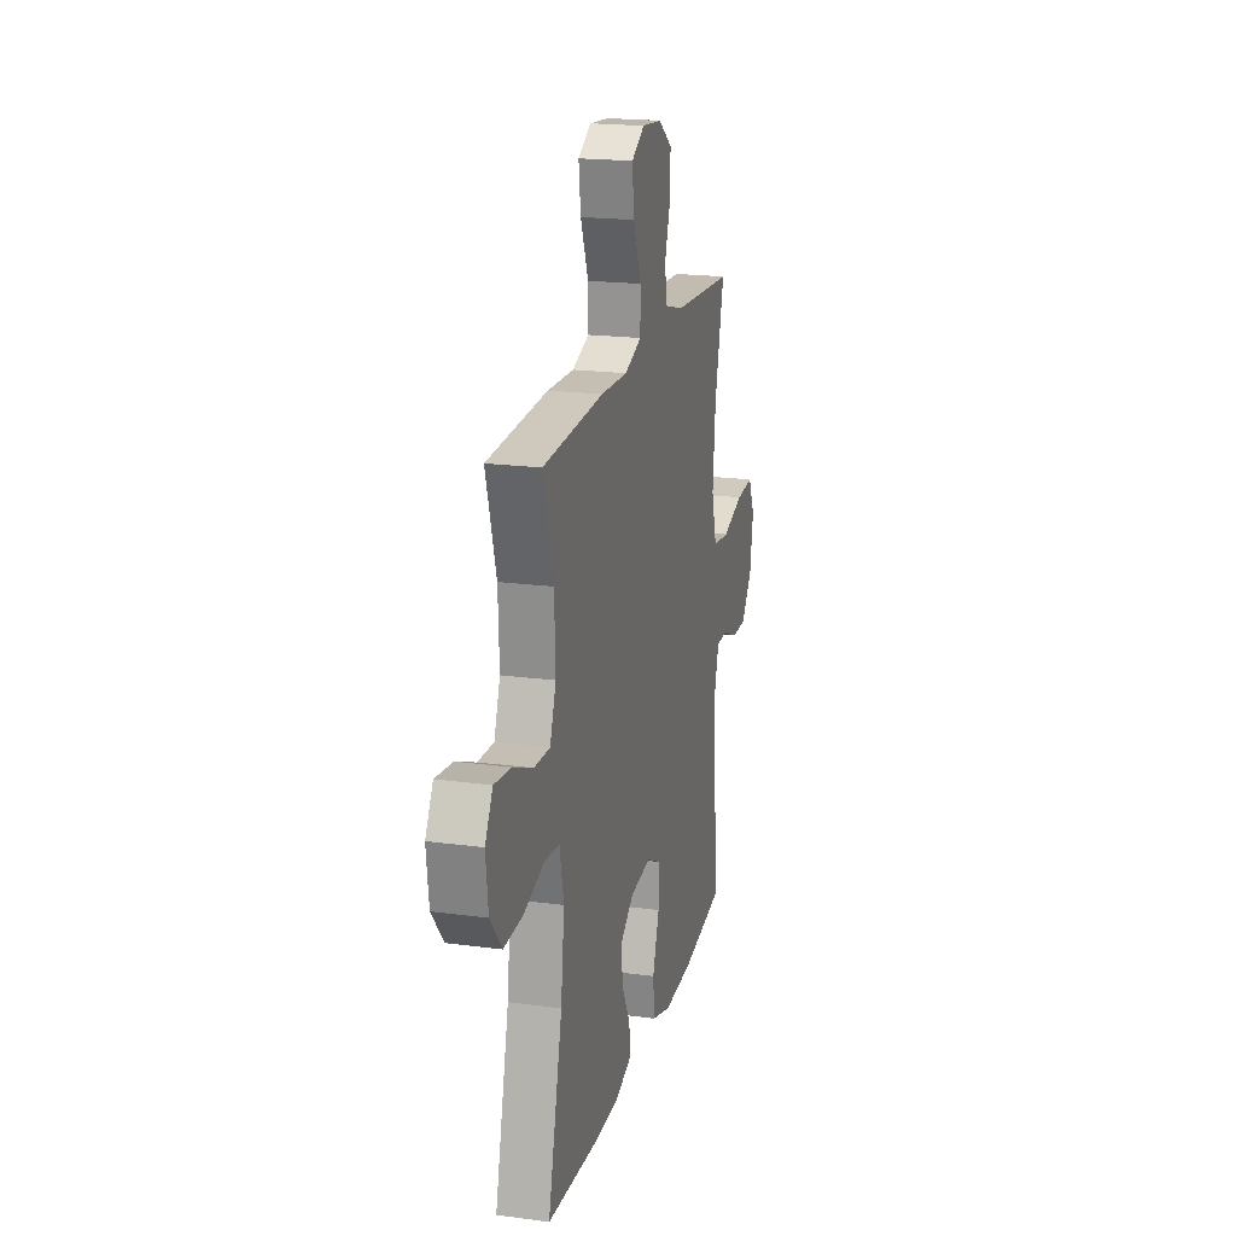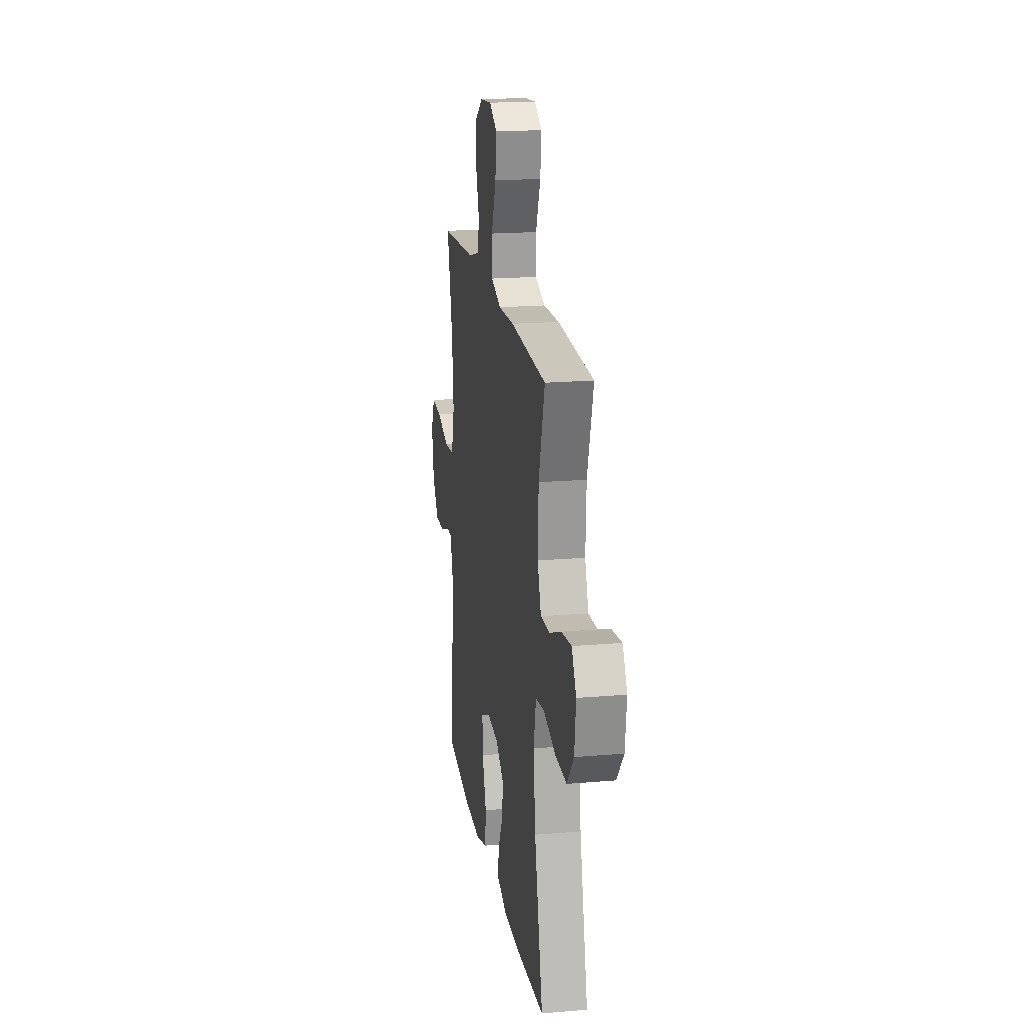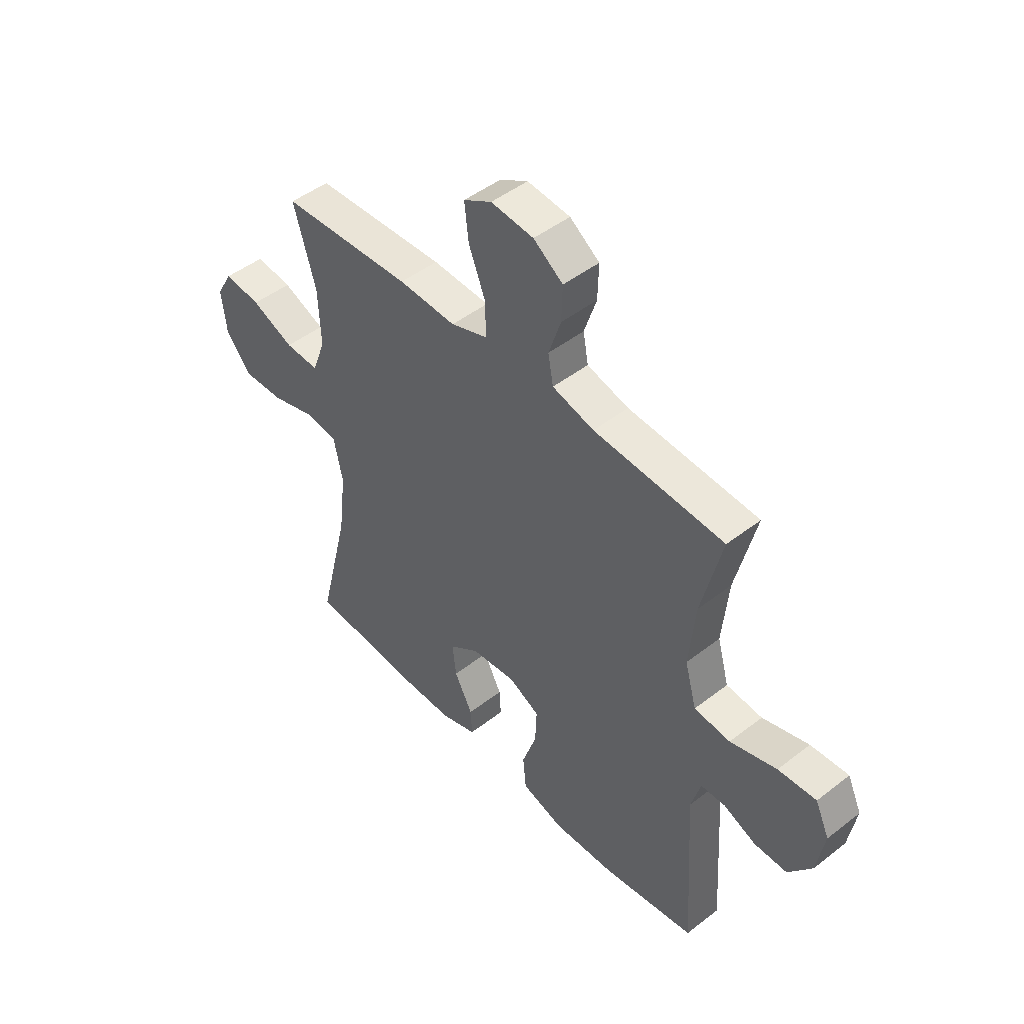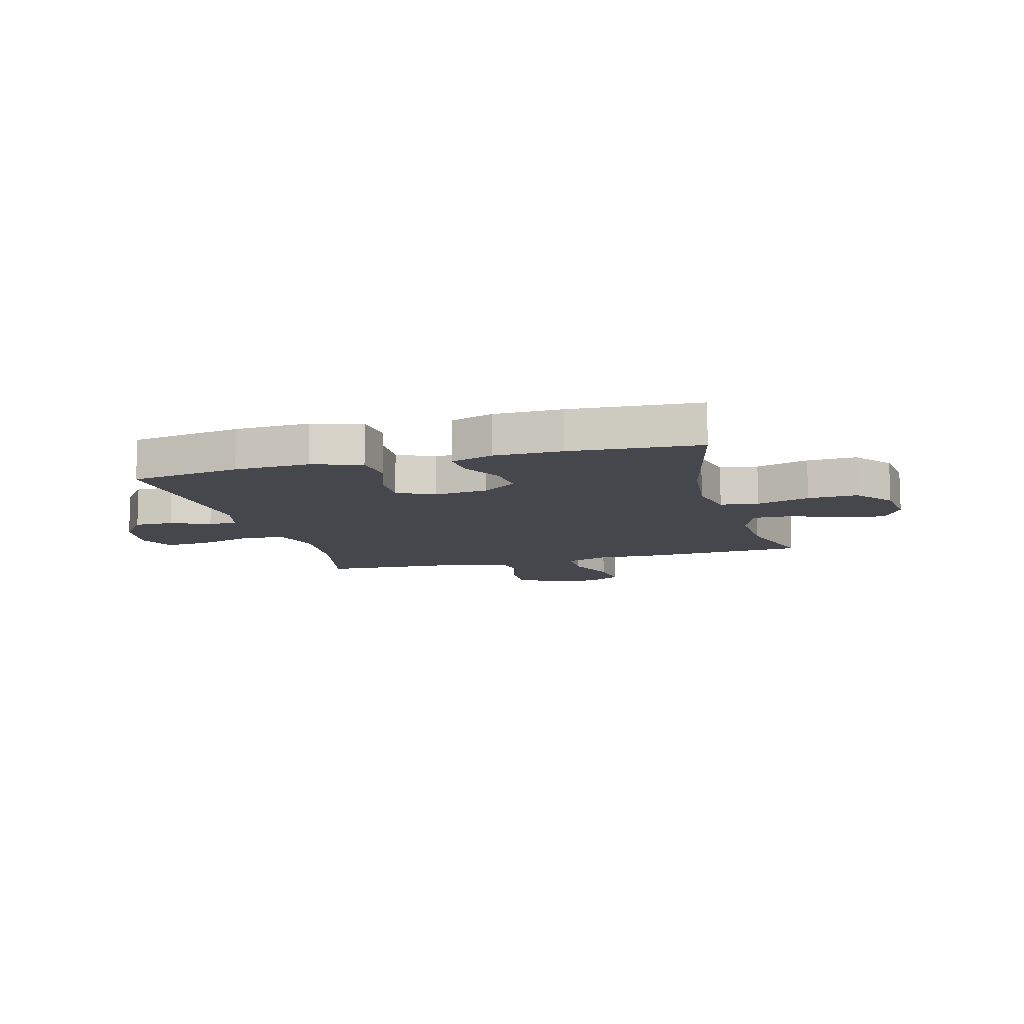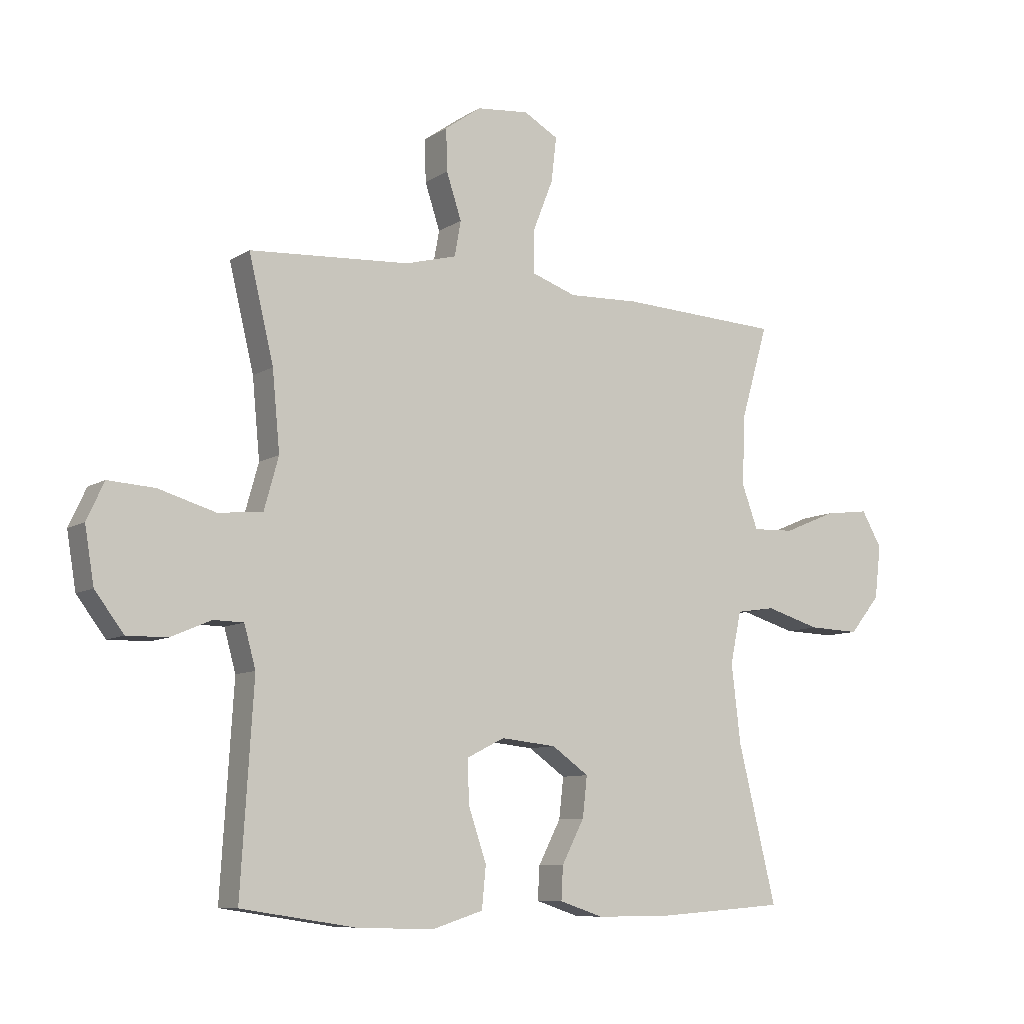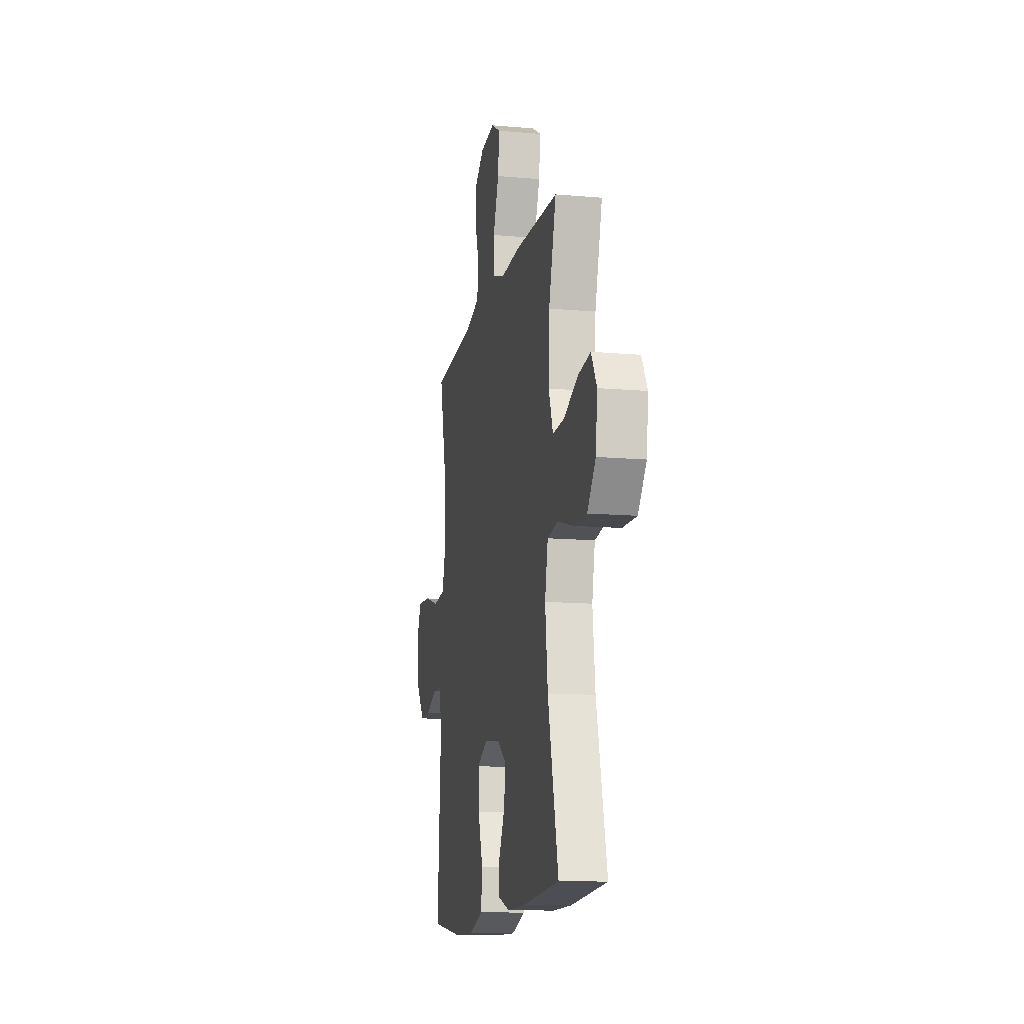
<metadata>
{"format":"obj","ext":"obj","renderer":"f3d","projection":"perspective","resolution":1024,"background":"white","views":[{"elev":19.8,"azim":-76.0,"up":"+Z"},{"elev":19.0,"azim":-99.2,"up":"+Z"},{"elev":47.2,"azim":48.7,"up":"+Z"},{"elev":-10.9,"azim":-164.5,"up":"+Y"},{"elev":-8.8,"azim":148.0,"up":"+Z"},{"elev":-13.2,"azim":-101.3,"up":"+Z"}]}
</metadata>
<code>
v -0.5 0.07 0.5
v -0.22 0.07 0.513
v -0.097 0.07 0.508
v -0.019 0.07 0.535
v -0.019 0.07 0.607
v -0.055 0.07 0.698
v -0.064 0.07 0.775
v -0.004 0.07 0.809
v 0.087 0.07 0.8
v 0.15 0.07 0.755
v 0.148 0.07 0.682
v 0.122 0.07 0.603
v 0.133 0.07 0.542
v 0.222 0.07 0.518
v 0.5 0.07 0.5
v 0.457 0.07 0.321
v 0.444 0.07 0.185
v 0.469 0.07 0.095
v 0.546 0.07 0.087
v 0.645 0.07 0.116
v 0.726 0.07 0.121
v 0.756 0.07 0.056
v 0.74 0.07 -0.04
v 0.69 0.07 -0.106
v 0.62 0.07 -0.105
v 0.55 0.07 -0.075
v 0.498 0.07 -0.076
v 0.478 0.07 -0.148
v 0.5 0.07 -0.5
v 0.302 0.07 -0.53
v 0.168 0.07 -0.534
v 0.079 0.07 -0.506
v 0.072 0.07 -0.434
v 0.103 0.07 -0.343
v 0.106 0.07 -0.268
v 0.04 0.07 -0.235
v -0.056 0.07 -0.245
v -0.12 0.07 -0.29
v -0.112 0.07 -0.36
v -0.073 0.07 -0.435
v -0.07 0.07 -0.492
v -0.146 0.07 -0.517
v -0.268 0.07 -0.517
v -0.5 0.07 -0.5
v -0.434 0.07 -0.23
v -0.418 0.07 -0.094
v -0.437 0.07 -0.004
v -0.505 0.07 0.006
v -0.6 0.07 -0.022
v -0.689 0.07 -0.025
v -0.742 0.07 0.04
v -0.753 0.07 0.132
v -0.718 0.07 0.193
v -0.64 0.07 0.183
v -0.549 0.07 0.145
v -0.476 0.07 0.142
v -0.448 0.07 0.218
v -0.453 0.07 0.339
v -0.5 0 0.5
v -0.22 0 0.513
v -0.097 0 0.508
v -0.019 0 0.535
v -0.019 0 0.607
v -0.055 0 0.698
v -0.064 0 0.775
v -0.004 0 0.809
v 0.087 0 0.8
v 0.15 0 0.755
v 0.148 0 0.682
v 0.122 0 0.603
v 0.133 0 0.542
v 0.222 0 0.518
v 0.5 0 0.5
v 0.457 0 0.321
v 0.444 0 0.185
v 0.469 0 0.095
v 0.546 0 0.087
v 0.645 0 0.116
v 0.726 0 0.121
v 0.756 0 0.056
v 0.74 0 -0.04
v 0.69 0 -0.106
v 0.62 0 -0.105
v 0.55 0 -0.075
v 0.498 0 -0.076
v 0.478 0 -0.148
v 0.5 0 -0.5
v 0.302 0 -0.53
v 0.168 0 -0.534
v 0.079 0 -0.506
v 0.072 0 -0.434
v 0.103 0 -0.343
v 0.106 0 -0.268
v 0.04 0 -0.235
v -0.056 0 -0.245
v -0.12 0 -0.29
v -0.112 0 -0.36
v -0.073 0 -0.435
v -0.07 0 -0.492
v -0.146 0 -0.517
v -0.268 0 -0.517
v -0.5 0 -0.5
v -0.434 0 -0.23
v -0.418 0 -0.094
v -0.437 0 -0.004
v -0.505 0 0.006
v -0.6 0 -0.022
v -0.689 0 -0.025
v -0.742 0 0.04
v -0.753 0 0.132
v -0.718 0 0.193
v -0.64 0 0.183
v -0.549 0 0.145
v -0.476 0 0.142
v -0.448 0 0.218
v -0.453 0 0.339
f 52 53 54 55
f 52 55 56
f 51 52 56
f 48 49 50 51
f 48 51 56
f 47 48 56 57
f 42 43 44 45
f 42 45 46
f 39 40 41 42
f 38 39 42 46
f 37 38 46 47
f 31 32 33 34
f 31 34 35
f 28 29 30 31
f 27 28 31 35
f 23 24 25 26
f 23 26 27
f 22 23 27
f 19 20 21 22
f 18 19 22 27
f 17 18 27 35
f 14 15 16
f 13 14 16 17
f 9 10 11 12
f 7 8 9 12
f 5 6 7 12
f 4 5 12 13
f 3 4 13 17
f 58 1 2 3
f 36 37 47 57
f 35 36 57 58
f 3 17 35 58
f 113 112 111 110
f 114 113 110
f 114 110 109
f 109 108 107 106
f 114 109 106
f 115 114 106 105
f 103 102 101 100
f 104 103 100
f 100 99 98 97
f 104 100 97 96
f 105 104 96 95
f 92 91 90 89
f 93 92 89
f 89 88 87 86
f 93 89 86 85
f 84 83 82 81
f 85 84 81
f 85 81 80
f 80 79 78 77
f 85 80 77 76
f 93 85 76 75
f 74 73 72
f 75 74 72 71
f 70 69 68 67
f 70 67 66 65
f 70 65 64 63
f 71 70 63 62
f 75 71 62 61
f 61 60 59 116
f 115 105 95 94
f 116 115 94 93
f 116 93 75 61
f 1 59 60 2
f 2 60 61 3
f 3 61 62 4
f 4 62 63 5
f 5 63 64 6
f 6 64 65 7
f 7 65 66 8
f 8 66 67 9
f 9 67 68 10
f 10 68 69 11
f 11 69 70 12
f 12 70 71 13
f 13 71 72 14
f 14 72 73 15
f 15 73 74 16
f 16 74 75 17
f 17 75 76 18
f 18 76 77 19
f 19 77 78 20
f 20 78 79 21
f 21 79 80 22
f 22 80 81 23
f 23 81 82 24
f 24 82 83 25
f 25 83 84 26
f 26 84 85 27
f 27 85 86 28
f 28 86 87 29
f 29 87 88 30
f 30 88 89 31
f 31 89 90 32
f 32 90 91 33
f 33 91 92 34
f 34 92 93 35
f 35 93 94 36
f 36 94 95 37
f 37 95 96 38
f 38 96 97 39
f 39 97 98 40
f 40 98 99 41
f 41 99 100 42
f 42 100 101 43
f 43 101 102 44
f 44 102 103 45
f 45 103 104 46
f 46 104 105 47
f 47 105 106 48
f 48 106 107 49
f 49 107 108 50
f 50 108 109 51
f 51 109 110 52
f 52 110 111 53
f 53 111 112 54
f 54 112 113 55
f 55 113 114 56
f 56 114 115 57
f 57 115 116 58
f 58 116 59 1

</code>
